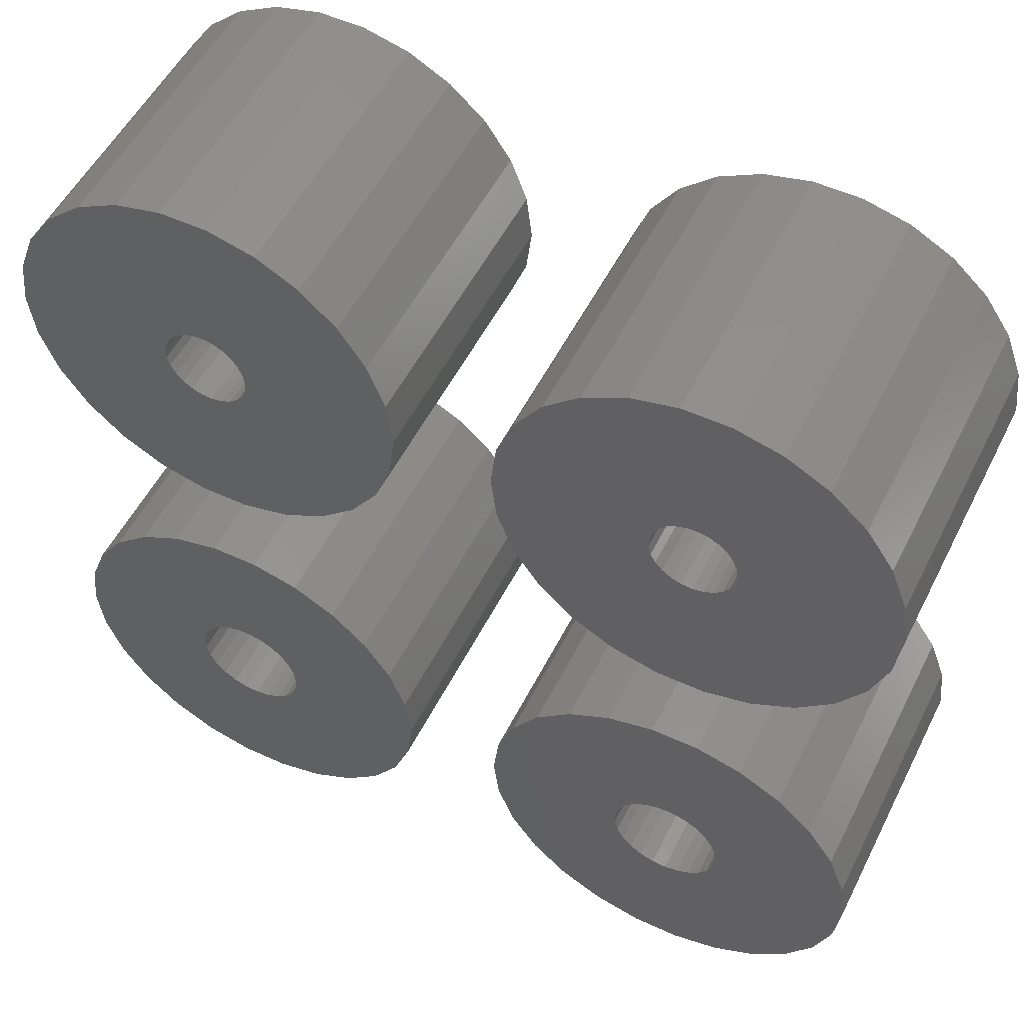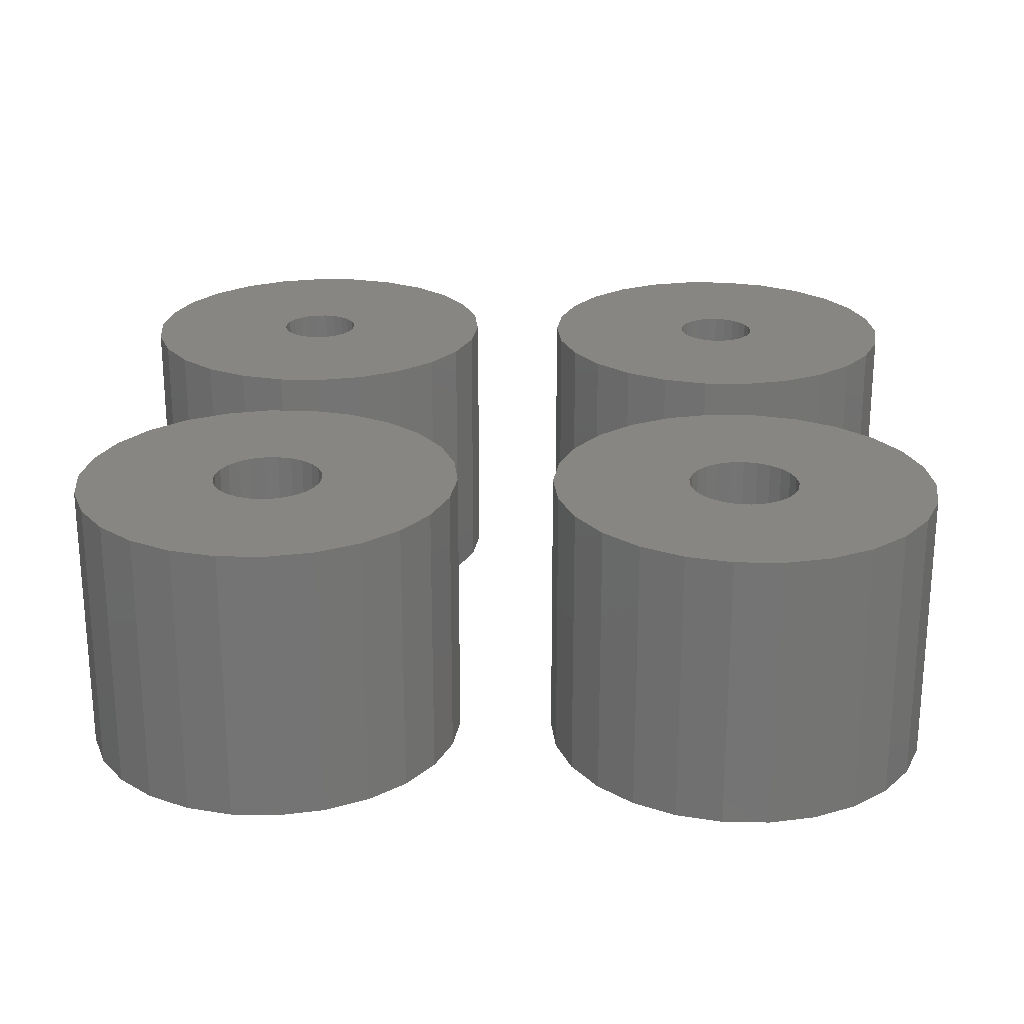
<metadata>
{"format":"stl","ext":"stl","renderer":"f3d","projection":"perspective","resolution":1024,"background":"white","views":[{"elev":53.1,"azim":26.3,"up":"+Y"},{"elev":23.5,"azim":1.6,"up":"+Z"}]}
</metadata>
<code>
# stl→obj: 408 verts, 816 faces
v 7.084 3.718 11.6
v 5.988 5.305 0
v 5.988 5.305 11.6
v 7.084 3.718 0
v -8 0 0
v -7.768 1.915 11.6
v -7.768 1.915 0
v -8 0 11.6
v -7.768 -1.915 0
v -7.768 -1.915 11.6
v 0.9643 7.942 0
v -0.9643 7.942 11.6
v 0.9643 7.942 11.6
v -0.9643 7.942 0
v 4.545 6.584 11.6
v 4.545 6.584 0
v 2.837 7.48 0
v 2.837 7.48 11.6
v -2.837 7.48 0
v -4.545 6.584 11.6
v -2.837 7.48 11.6
v -4.545 6.584 0
v -7.084 3.718 11.6
v -7.084 3.718 0
v -5.988 5.305 11.6
v -5.988 5.305 0
v 7.768 -1.915 11.6
v 8 0 0
v 8 0 11.6
v 7.768 -1.915 0
v 0.9643 -7.942 0
v 2.837 -7.48 11.6
v 0.9643 -7.942 11.6
v 2.837 -7.48 0
v 7.768 1.915 11.6
v 7.768 1.915 0
v 2.3 0 11.6
v 2.228 0.572 11.6
v 2.015 1.108 11.6
v 2.228 -0.572 11.6
v 1.677 1.574 11.6
v 7.084 -3.718 11.6
v 1.232 1.942 11.6
v 2.015 -1.108 11.6
v 5.988 -5.305 11.6
v 0.7107 2.187 11.6
v 0.1444 2.295 11.6
v -0.431 2.259 11.6
v -0.9793 2.081 11.6
v -1.466 1.772 11.6
v -1.861 1.352 11.6
v 1.677 -1.574 11.6
v 4.545 -6.584 11.6
v 1.232 -1.942 11.6
v 0.7107 -2.187 11.6
v 0.1444 -2.295 11.6
v -0.9643 -7.942 11.6
v -0.431 -2.259 11.6
v -2.837 -7.48 11.6
v -0.9793 -2.081 11.6
v -4.545 -6.584 11.6
v -1.466 -1.772 11.6
v -5.988 -5.305 11.6
v -1.861 -1.352 11.6
v -7.084 -3.718 11.6
v -2.138 -0.8467 11.6
v -2.282 -0.2883 11.6
v -2.138 0.8467 11.6
v -2.282 0.2883 11.6
v 7.084 -3.718 0
v -5.988 -5.305 0
v -4.545 -6.584 0
v -7.084 -3.718 0
v 4.545 -6.584 0
v 5.988 -5.305 0
v 2.3 0 0
v 2.228 -0.572 0
v 2.015 -1.108 0
v 2.228 0.572 0
v 1.677 -1.574 0
v 1.232 -1.942 0
v 2.015 1.108 0
v 0.7107 -2.187 0
v 0.1444 -2.295 0
v -0.9643 -7.942 0
v -0.431 -2.259 0
v -2.837 -7.48 0
v -0.9793 -2.081 0
v -1.466 -1.772 0
v -1.861 -1.352 0
v 1.677 1.574 0
v 1.232 1.942 0
v 0.7107 2.187 0
v 0.1444 2.295 0
v -0.431 2.259 0
v -0.9793 2.081 0
v -1.466 1.772 0
v -1.861 1.352 0
v -2.138 0.8467 0
v -2.282 0.2883 0
v -2.138 -0.8467 0
v -2.282 -0.2883 0
v 27.08 3.718 11.6
v 25.99 5.305 0
v 25.99 5.305 11.6
v 27.08 3.718 0
v 12 0 0
v 12.23 1.915 11.6
v 12.23 1.915 0
v 12 0 11.6
v 12.23 -1.915 0
v 12.23 -1.915 11.6
v 20.96 7.942 0
v 19.04 7.942 11.6
v 20.96 7.942 11.6
v 19.04 7.942 0
v 24.54 6.584 11.6
v 24.54 6.584 0
v 22.84 7.48 0
v 22.84 7.48 11.6
v 17.16 7.48 0
v 15.46 6.584 11.6
v 17.16 7.48 11.6
v 15.46 6.584 0
v 12.92 3.718 11.6
v 12.92 3.718 0
v 14.01 5.305 11.6
v 14.01 5.305 0
v 27.77 -1.915 11.6
v 28 0 0
v 28 0 11.6
v 27.77 -1.915 0
v 20.96 -7.942 0
v 22.84 -7.48 11.6
v 20.96 -7.942 11.6
v 22.84 -7.48 0
v 27.77 1.915 11.6
v 27.77 1.915 0
v 22.3 0 11.6
v 22.23 0.572 11.6
v 22.02 1.108 11.6
v 22.23 -0.572 11.6
v 21.68 1.574 11.6
v 27.08 -3.718 11.6
v 21.23 1.942 11.6
v 22.02 -1.108 11.6
v 25.99 -5.305 11.6
v 20.71 2.187 11.6
v 20.14 2.295 11.6
v 19.57 2.259 11.6
v 19.02 2.081 11.6
v 18.53 1.772 11.6
v 18.14 1.352 11.6
v 21.68 -1.574 11.6
v 24.54 -6.584 11.6
v 21.23 -1.942 11.6
v 20.71 -2.187 11.6
v 20.14 -2.295 11.6
v 19.04 -7.942 11.6
v 19.57 -2.259 11.6
v 17.16 -7.48 11.6
v 19.02 -2.081 11.6
v 15.46 -6.584 11.6
v 18.53 -1.772 11.6
v 14.01 -5.305 11.6
v 18.14 -1.352 11.6
v 12.92 -3.718 11.6
v 17.86 -0.8467 11.6
v 17.72 -0.2883 11.6
v 17.86 0.8467 11.6
v 17.72 0.2883 11.6
v 27.08 -3.718 0
v 14.01 -5.305 0
v 15.46 -6.584 0
v 12.92 -3.718 0
v 24.54 -6.584 0
v 25.99 -5.305 0
v 22.3 0 0
v 22.23 -0.572 0
v 22.02 -1.108 0
v 22.23 0.572 0
v 21.68 -1.574 0
v 21.23 -1.942 0
v 22.02 1.108 0
v 20.71 -2.187 0
v 20.14 -2.295 0
v 19.04 -7.942 0
v 19.57 -2.259 0
v 17.16 -7.48 0
v 19.02 -2.081 0
v 18.53 -1.772 0
v 18.14 -1.352 0
v 21.68 1.574 0
v 21.23 1.942 0
v 20.71 2.187 0
v 20.14 2.295 0
v 19.57 2.259 0
v 19.02 2.081 0
v 18.53 1.772 0
v 18.14 1.352 0
v 17.86 0.8467 0
v 17.72 0.2883 0
v 17.86 -0.8467 0
v 17.72 -0.2883 0
v 8 20 11.6
v 7.768 21.91 0
v 7.768 21.91 11.6
v 8 20 0
v -8 20 0
v -7.768 21.91 11.6
v -7.768 21.91 0
v -8 20 11.6
v 0.9643 27.94 0
v -0.9643 27.94 11.6
v 0.9643 27.94 11.6
v -0.9643 27.94 0
v -0.9643 12.06 0
v 0.9643 12.06 11.6
v -0.9643 12.06 11.6
v 0.9643 12.06 0
v 5.988 25.3 0
v 4.545 26.58 11.6
v 5.988 25.3 11.6
v 4.545 26.58 0
v -4.545 26.58 0
v -5.988 25.3 11.6
v -4.545 26.58 11.6
v -5.988 25.3 0
v 1.725 20 11.6
v 1.671 20.43 11.6
v 7.084 23.72 11.6
v 7.768 18.09 11.6
v 1.512 20.83 11.6
v 1.671 19.57 11.6
v 1.257 21.18 11.6
v 7.084 16.28 11.6
v 0.9243 21.46 11.6
v 2.837 27.48 11.6
v 1.512 19.17 11.6
v 5.988 14.7 11.6
v 0.5331 21.64 11.6
v 0.1083 21.72 11.6
v -0.3232 21.69 11.6
v -2.837 27.48 11.6
v -0.7345 21.56 11.6
v -1.1 21.33 11.6
v -7.084 23.72 11.6
v -1.396 21.01 11.6
v 1.257 18.82 11.6
v 4.545 13.42 11.6
v 0.9243 18.54 11.6
v 2.837 12.52 11.6
v 0.5331 18.36 11.6
v 0.1083 18.28 11.6
v -0.3232 18.31 11.6
v -2.837 12.52 11.6
v -0.7345 18.44 11.6
v -4.545 13.42 11.6
v -1.1 18.67 11.6
v -5.988 14.7 11.6
v -1.396 18.99 11.6
v -7.084 16.28 11.6
v -1.604 19.36 11.6
v -7.768 18.09 11.6
v -1.711 19.78 11.6
v -1.604 20.64 11.6
v -1.711 20.22 11.6
v -2.837 27.48 0
v 1.725 20 0
v 7.768 18.09 0
v 1.671 19.57 0
v 7.084 16.28 0
v 1.512 19.17 0
v 5.988 14.7 0
v 1.671 20.43 0
v 1.257 18.82 0
v 4.545 13.42 0
v 7.084 23.72 0
v 0.9243 18.54 0
v 2.837 12.52 0
v 1.512 20.83 0
v 0.5331 18.36 0
v 0.1083 18.28 0
v -0.3232 18.31 0
v -2.837 12.52 0
v -0.7345 18.44 0
v -4.545 13.42 0
v -1.1 18.67 0
v -5.988 14.7 0
v -7.084 16.28 0
v -1.396 18.99 0
v 1.257 21.18 0
v 0.9243 21.46 0
v 2.837 27.48 0
v 0.5331 21.64 0
v 0.1083 21.72 0
v -0.3232 21.69 0
v -0.7345 21.56 0
v -1.1 21.33 0
v -1.396 21.01 0
v -7.084 23.72 0
v -1.604 20.64 0
v -1.711 20.22 0
v -1.604 19.36 0
v -7.768 18.09 0
v -1.711 19.78 0
v 28 20 11.6
v 27.77 21.91 0
v 27.77 21.91 11.6
v 28 20 0
v 12 20 0
v 12.23 21.91 11.6
v 12.23 21.91 0
v 12 20 11.6
v 20.96 27.94 0
v 19.04 27.94 11.6
v 20.96 27.94 11.6
v 19.04 27.94 0
v 19.04 12.06 0
v 20.96 12.06 11.6
v 19.04 12.06 11.6
v 20.96 12.06 0
v 25.99 25.3 0
v 24.54 26.58 11.6
v 25.99 25.3 11.6
v 24.54 26.58 0
v 15.46 26.58 0
v 14.01 25.3 11.6
v 15.46 26.58 11.6
v 14.01 25.3 0
v 21.73 20 11.6
v 21.67 20.43 11.6
v 27.08 23.72 11.6
v 27.77 18.09 11.6
v 21.51 20.83 11.6
v 21.67 19.57 11.6
v 21.26 21.18 11.6
v 27.08 16.28 11.6
v 20.92 21.46 11.6
v 22.84 27.48 11.6
v 21.51 19.17 11.6
v 25.99 14.7 11.6
v 20.53 21.64 11.6
v 20.11 21.72 11.6
v 19.68 21.69 11.6
v 17.16 27.48 11.6
v 19.27 21.56 11.6
v 18.9 21.33 11.6
v 12.92 23.72 11.6
v 18.6 21.01 11.6
v 21.26 18.82 11.6
v 24.54 13.42 11.6
v 20.92 18.54 11.6
v 22.84 12.52 11.6
v 20.53 18.36 11.6
v 20.11 18.28 11.6
v 19.68 18.31 11.6
v 17.16 12.52 11.6
v 19.27 18.44 11.6
v 15.46 13.42 11.6
v 18.9 18.67 11.6
v 14.01 14.7 11.6
v 18.6 18.99 11.6
v 12.92 16.28 11.6
v 18.4 19.36 11.6
v 12.23 18.09 11.6
v 18.29 19.78 11.6
v 18.4 20.64 11.6
v 18.29 20.22 11.6
v 17.16 27.48 0
v 21.73 20 0
v 27.77 18.09 0
v 21.67 19.57 0
v 27.08 16.28 0
v 21.51 19.17 0
v 25.99 14.7 0
v 21.67 20.43 0
v 21.26 18.82 0
v 24.54 13.42 0
v 27.08 23.72 0
v 20.92 18.54 0
v 22.84 12.52 0
v 21.51 20.83 0
v 20.53 18.36 0
v 20.11 18.28 0
v 19.68 18.31 0
v 17.16 12.52 0
v 19.27 18.44 0
v 15.46 13.42 0
v 18.9 18.67 0
v 14.01 14.7 0
v 12.92 16.28 0
v 18.6 18.99 0
v 21.26 21.18 0
v 20.92 21.46 0
v 22.84 27.48 0
v 20.53 21.64 0
v 20.11 21.72 0
v 19.68 21.69 0
v 19.27 21.56 0
v 18.9 21.33 0
v 18.6 21.01 0
v 12.92 23.72 0
v 18.4 20.64 0
v 18.29 20.22 0
v 18.4 19.36 0
v 12.23 18.09 0
v 18.29 19.78 0
f 1 2 3
f 2 1 4
f 5 6 7
f 6 5 8
f 9 8 5
f 8 9 10
f 11 12 13
f 12 11 14
f 2 15 3
f 15 2 16
f 17 13 18
f 13 17 11
f 19 20 21
f 20 19 22
f 7 23 24
f 23 7 6
f 22 25 20
f 25 22 26
f 27 28 29
f 28 27 30
f 31 32 33
f 32 31 34
f 35 4 1
f 4 35 36
f 16 18 15
f 18 16 17
f 37 29 35
f 38 35 1
f 29 37 27
f 39 1 3
f 40 27 37
f 41 3 15
f 27 40 42
f 43 15 18
f 44 42 40
f 42 44 45
f 35 38 37
f 1 39 38
f 3 41 39
f 15 43 41
f 46 18 13
f 18 46 43
f 13 47 46
f 12 47 13
f 47 12 48
f 21 48 12
f 48 21 49
f 20 49 21
f 49 20 50
f 25 50 20
f 23 51 25
f 50 25 51
f 52 45 44
f 45 52 53
f 54 53 52
f 53 54 32
f 55 32 54
f 32 55 33
f 56 33 55
f 57 56 58
f 56 57 33
f 59 58 60
f 61 60 62
f 63 62 64
f 65 64 66
f 10 66 67
f 58 59 57
f 51 23 68
f 6 68 23
f 60 61 59
f 68 6 69
f 62 63 61
f 8 69 6
f 64 65 63
f 69 8 67
f 66 10 65
f 67 8 10
f 24 25 26
f 25 24 23
f 14 21 12
f 21 14 19
f 29 36 35
f 36 29 28
f 42 30 27
f 30 42 70
f 71 61 63
f 61 71 72
f 73 10 9
f 10 73 65
f 74 45 53
f 45 74 75
f 45 70 42
f 70 45 75
f 76 28 30
f 77 30 70
f 28 76 36
f 78 70 75
f 79 36 76
f 80 75 74
f 36 79 4
f 81 74 34
f 82 4 79
f 4 82 2
f 30 77 76
f 70 78 77
f 75 80 78
f 74 81 80
f 83 34 31
f 34 83 81
f 31 84 83
f 85 84 31
f 84 85 86
f 87 86 85
f 86 87 88
f 72 88 87
f 88 72 89
f 71 89 72
f 73 90 71
f 89 71 90
f 91 2 82
f 2 91 16
f 92 16 91
f 16 92 17
f 93 17 92
f 17 93 11
f 94 11 93
f 14 94 95
f 94 14 11
f 19 95 96
f 22 96 97
f 26 97 98
f 24 98 99
f 7 99 100
f 95 19 14
f 90 73 101
f 9 101 73
f 96 22 19
f 101 9 102
f 97 26 22
f 5 102 9
f 98 24 26
f 102 5 100
f 99 7 24
f 100 5 7
f 71 65 73
f 65 71 63
f 72 59 61
f 59 72 87
f 85 33 57
f 33 85 31
f 34 53 32
f 53 34 74
f 87 57 59
f 57 87 85
f 82 41 91
f 41 82 39
f 66 102 67
f 102 66 101
f 77 37 76
f 37 77 40
f 92 41 43
f 41 92 91
f 97 49 50
f 49 97 96
f 68 98 51
f 98 68 99
f 51 97 50
f 97 51 98
f 81 55 54
f 55 81 83
f 95 47 48
f 47 95 94
f 93 43 46
f 43 93 92
f 67 100 69
f 100 67 102
f 96 48 49
f 48 96 95
f 76 38 79
f 38 76 37
f 88 62 60
f 62 88 89
f 64 101 66
f 101 64 90
f 80 44 78
f 44 80 52
f 79 39 82
f 39 79 38
f 94 46 47
f 46 94 93
f 69 99 68
f 99 69 100
f 62 90 64
f 90 62 89
f 78 40 77
f 40 78 44
f 80 54 52
f 54 80 81
f 84 58 56
f 58 84 86
f 83 56 55
f 56 83 84
f 86 60 58
f 60 86 88
f 103 104 105
f 104 103 106
f 107 108 109
f 108 107 110
f 111 110 107
f 110 111 112
f 113 114 115
f 114 113 116
f 104 117 105
f 117 104 118
f 119 115 120
f 115 119 113
f 121 122 123
f 122 121 124
f 109 125 126
f 125 109 108
f 124 127 122
f 127 124 128
f 129 130 131
f 130 129 132
f 133 134 135
f 134 133 136
f 137 106 103
f 106 137 138
f 118 120 117
f 120 118 119
f 139 131 137
f 140 137 103
f 131 139 129
f 141 103 105
f 142 129 139
f 143 105 117
f 129 142 144
f 145 117 120
f 146 144 142
f 144 146 147
f 137 140 139
f 103 141 140
f 105 143 141
f 117 145 143
f 148 120 115
f 120 148 145
f 115 149 148
f 114 149 115
f 149 114 150
f 123 150 114
f 150 123 151
f 122 151 123
f 151 122 152
f 127 152 122
f 125 153 127
f 152 127 153
f 154 147 146
f 147 154 155
f 156 155 154
f 155 156 134
f 157 134 156
f 134 157 135
f 158 135 157
f 159 158 160
f 158 159 135
f 161 160 162
f 163 162 164
f 165 164 166
f 167 166 168
f 112 168 169
f 160 161 159
f 153 125 170
f 108 170 125
f 162 163 161
f 170 108 171
f 164 165 163
f 110 171 108
f 166 167 165
f 171 110 169
f 168 112 167
f 169 110 112
f 126 127 128
f 127 126 125
f 116 123 114
f 123 116 121
f 131 138 137
f 138 131 130
f 144 132 129
f 132 144 172
f 173 163 165
f 163 173 174
f 175 112 111
f 112 175 167
f 176 147 155
f 147 176 177
f 147 172 144
f 172 147 177
f 178 130 132
f 179 132 172
f 130 178 138
f 180 172 177
f 181 138 178
f 182 177 176
f 138 181 106
f 183 176 136
f 184 106 181
f 106 184 104
f 132 179 178
f 172 180 179
f 177 182 180
f 176 183 182
f 185 136 133
f 136 185 183
f 133 186 185
f 187 186 133
f 186 187 188
f 189 188 187
f 188 189 190
f 174 190 189
f 190 174 191
f 173 191 174
f 175 192 173
f 191 173 192
f 193 104 184
f 104 193 118
f 194 118 193
f 118 194 119
f 195 119 194
f 119 195 113
f 196 113 195
f 116 196 197
f 196 116 113
f 121 197 198
f 124 198 199
f 128 199 200
f 126 200 201
f 109 201 202
f 197 121 116
f 192 175 203
f 111 203 175
f 198 124 121
f 203 111 204
f 199 128 124
f 107 204 111
f 200 126 128
f 204 107 202
f 201 109 126
f 202 107 109
f 173 167 175
f 167 173 165
f 174 161 163
f 161 174 189
f 187 135 159
f 135 187 133
f 136 155 134
f 155 136 176
f 189 159 161
f 159 189 187
f 184 143 193
f 143 184 141
f 168 204 169
f 204 168 203
f 179 139 178
f 139 179 142
f 194 143 145
f 143 194 193
f 199 151 152
f 151 199 198
f 170 200 153
f 200 170 201
f 153 199 152
f 199 153 200
f 183 157 156
f 157 183 185
f 197 149 150
f 149 197 196
f 195 145 148
f 145 195 194
f 169 202 171
f 202 169 204
f 198 150 151
f 150 198 197
f 178 140 181
f 140 178 139
f 190 164 162
f 164 190 191
f 166 203 168
f 203 166 192
f 182 146 180
f 146 182 154
f 181 141 184
f 141 181 140
f 196 148 149
f 148 196 195
f 171 201 170
f 201 171 202
f 164 192 166
f 192 164 191
f 180 142 179
f 142 180 146
f 182 156 154
f 156 182 183
f 186 160 158
f 160 186 188
f 185 158 157
f 158 185 186
f 188 162 160
f 162 188 190
f 205 206 207
f 206 205 208
f 209 210 211
f 210 209 212
f 213 214 215
f 214 213 216
f 217 218 219
f 218 217 220
f 221 222 223
f 222 221 224
f 225 226 227
f 226 225 228
f 229 205 207
f 230 207 231
f 205 229 232
f 233 231 223
f 234 232 229
f 235 223 222
f 232 234 236
f 237 222 238
f 239 236 234
f 236 239 240
f 207 230 229
f 231 233 230
f 223 235 233
f 241 238 215
f 222 237 235
f 238 241 237
f 215 242 241
f 214 242 215
f 242 214 243
f 244 243 214
f 243 244 245
f 227 245 244
f 245 227 246
f 226 246 227
f 247 248 226
f 246 226 248
f 249 240 239
f 240 249 250
f 251 250 249
f 250 251 252
f 253 252 251
f 252 253 218
f 254 218 253
f 219 254 255
f 256 255 257
f 254 219 218
f 258 257 259
f 260 259 261
f 262 261 263
f 264 263 265
f 248 247 266
f 255 256 219
f 210 266 247
f 257 258 256
f 266 210 267
f 259 260 258
f 212 267 210
f 261 262 260
f 267 212 265
f 263 264 262
f 265 212 264
f 268 227 244
f 227 268 225
f 269 208 270
f 271 270 272
f 208 269 206
f 273 272 274
f 275 206 269
f 276 274 277
f 206 275 278
f 279 277 280
f 281 278 275
f 278 281 221
f 270 271 269
f 272 273 271
f 274 276 273
f 282 280 220
f 277 279 276
f 280 282 279
f 220 283 282
f 217 283 220
f 283 217 284
f 285 284 217
f 284 285 286
f 287 286 285
f 286 287 288
f 289 288 287
f 290 291 289
f 288 289 291
f 292 221 281
f 221 292 224
f 293 224 292
f 224 293 294
f 295 294 293
f 294 295 213
f 296 213 295
f 216 296 297
f 268 297 298
f 296 216 213
f 225 298 299
f 228 299 300
f 301 300 302
f 211 302 303
f 291 290 304
f 297 268 216
f 305 304 290
f 298 225 268
f 304 305 306
f 299 228 225
f 209 306 305
f 300 301 228
f 306 209 303
f 302 211 301
f 303 209 211
f 236 270 232
f 270 236 272
f 231 221 223
f 221 231 278
f 207 278 231
f 278 207 206
f 294 215 238
f 215 294 213
f 224 238 222
f 238 224 294
f 301 226 228
f 226 301 247
f 211 247 301
f 247 211 210
f 216 244 214
f 244 216 268
f 232 208 205
f 208 232 270
f 305 212 209
f 212 305 264
f 277 240 250
f 240 277 274
f 240 272 236
f 272 240 274
f 289 258 260
f 258 289 287
f 290 264 305
f 264 290 262
f 289 262 290
f 262 289 260
f 220 252 218
f 252 220 280
f 280 250 252
f 250 280 277
f 287 256 258
f 256 287 285
f 285 219 256
f 219 285 217
f 269 230 275
f 230 269 229
f 265 303 267
f 303 265 306
f 297 242 243
f 242 297 296
f 293 235 237
f 235 293 292
f 248 299 246
f 299 248 300
f 266 300 248
f 300 266 302
f 299 245 246
f 245 299 298
f 276 239 273
f 239 276 249
f 286 259 257
f 259 286 288
f 263 306 265
f 306 263 304
f 281 235 292
f 235 281 233
f 275 233 281
f 233 275 230
f 296 241 242
f 241 296 295
f 295 237 241
f 237 295 293
f 267 302 266
f 302 267 303
f 298 243 245
f 243 298 297
f 282 254 253
f 254 282 283
f 276 251 249
f 251 276 279
f 284 257 255
f 257 284 286
f 261 304 263
f 304 261 291
f 279 253 251
f 253 279 282
f 273 234 271
f 234 273 239
f 271 229 269
f 229 271 234
f 283 255 254
f 255 283 284
f 259 291 261
f 291 259 288
f 307 308 309
f 308 307 310
f 311 312 313
f 312 311 314
f 315 316 317
f 316 315 318
f 319 320 321
f 320 319 322
f 323 324 325
f 324 323 326
f 327 328 329
f 328 327 330
f 331 307 309
f 332 309 333
f 307 331 334
f 335 333 325
f 336 334 331
f 337 325 324
f 334 336 338
f 339 324 340
f 341 338 336
f 338 341 342
f 309 332 331
f 333 335 332
f 325 337 335
f 343 340 317
f 324 339 337
f 340 343 339
f 317 344 343
f 316 344 317
f 344 316 345
f 346 345 316
f 345 346 347
f 329 347 346
f 347 329 348
f 328 348 329
f 349 350 328
f 348 328 350
f 351 342 341
f 342 351 352
f 353 352 351
f 352 353 354
f 355 354 353
f 354 355 320
f 356 320 355
f 321 356 357
f 358 357 359
f 356 321 320
f 360 359 361
f 362 361 363
f 364 363 365
f 366 365 367
f 350 349 368
f 357 358 321
f 312 368 349
f 359 360 358
f 368 312 369
f 361 362 360
f 314 369 312
f 363 364 362
f 369 314 367
f 365 366 364
f 367 314 366
f 370 329 346
f 329 370 327
f 371 310 372
f 373 372 374
f 310 371 308
f 375 374 376
f 377 308 371
f 378 376 379
f 308 377 380
f 381 379 382
f 383 380 377
f 380 383 323
f 372 373 371
f 374 375 373
f 376 378 375
f 384 382 322
f 379 381 378
f 382 384 381
f 322 385 384
f 319 385 322
f 385 319 386
f 387 386 319
f 386 387 388
f 389 388 387
f 388 389 390
f 391 390 389
f 392 393 391
f 390 391 393
f 394 323 383
f 323 394 326
f 395 326 394
f 326 395 396
f 397 396 395
f 396 397 315
f 398 315 397
f 318 398 399
f 370 399 400
f 398 318 315
f 327 400 401
f 330 401 402
f 403 402 404
f 313 404 405
f 393 392 406
f 399 370 318
f 407 406 392
f 400 327 370
f 406 407 408
f 401 330 327
f 311 408 407
f 402 403 330
f 408 311 405
f 404 313 403
f 405 311 313
f 338 372 334
f 372 338 374
f 333 323 325
f 323 333 380
f 309 380 333
f 380 309 308
f 396 317 340
f 317 396 315
f 326 340 324
f 340 326 396
f 403 328 330
f 328 403 349
f 313 349 403
f 349 313 312
f 318 346 316
f 346 318 370
f 334 310 307
f 310 334 372
f 407 314 311
f 314 407 366
f 379 342 352
f 342 379 376
f 342 374 338
f 374 342 376
f 391 360 362
f 360 391 389
f 392 366 407
f 366 392 364
f 391 364 392
f 364 391 362
f 322 354 320
f 354 322 382
f 382 352 354
f 352 382 379
f 389 358 360
f 358 389 387
f 387 321 358
f 321 387 319
f 371 332 377
f 332 371 331
f 367 405 369
f 405 367 408
f 399 344 345
f 344 399 398
f 395 337 339
f 337 395 394
f 350 401 348
f 401 350 402
f 368 402 350
f 402 368 404
f 401 347 348
f 347 401 400
f 378 341 375
f 341 378 351
f 388 361 359
f 361 388 390
f 365 408 367
f 408 365 406
f 383 337 394
f 337 383 335
f 377 335 383
f 335 377 332
f 398 343 344
f 343 398 397
f 397 339 343
f 339 397 395
f 369 404 368
f 404 369 405
f 400 345 347
f 345 400 399
f 384 356 355
f 356 384 385
f 378 353 351
f 353 378 381
f 386 359 357
f 359 386 388
f 363 406 365
f 406 363 393
f 381 355 353
f 355 381 384
f 375 336 373
f 336 375 341
f 373 331 371
f 331 373 336
f 385 357 356
f 357 385 386
f 361 393 363
f 393 361 390

</code>
